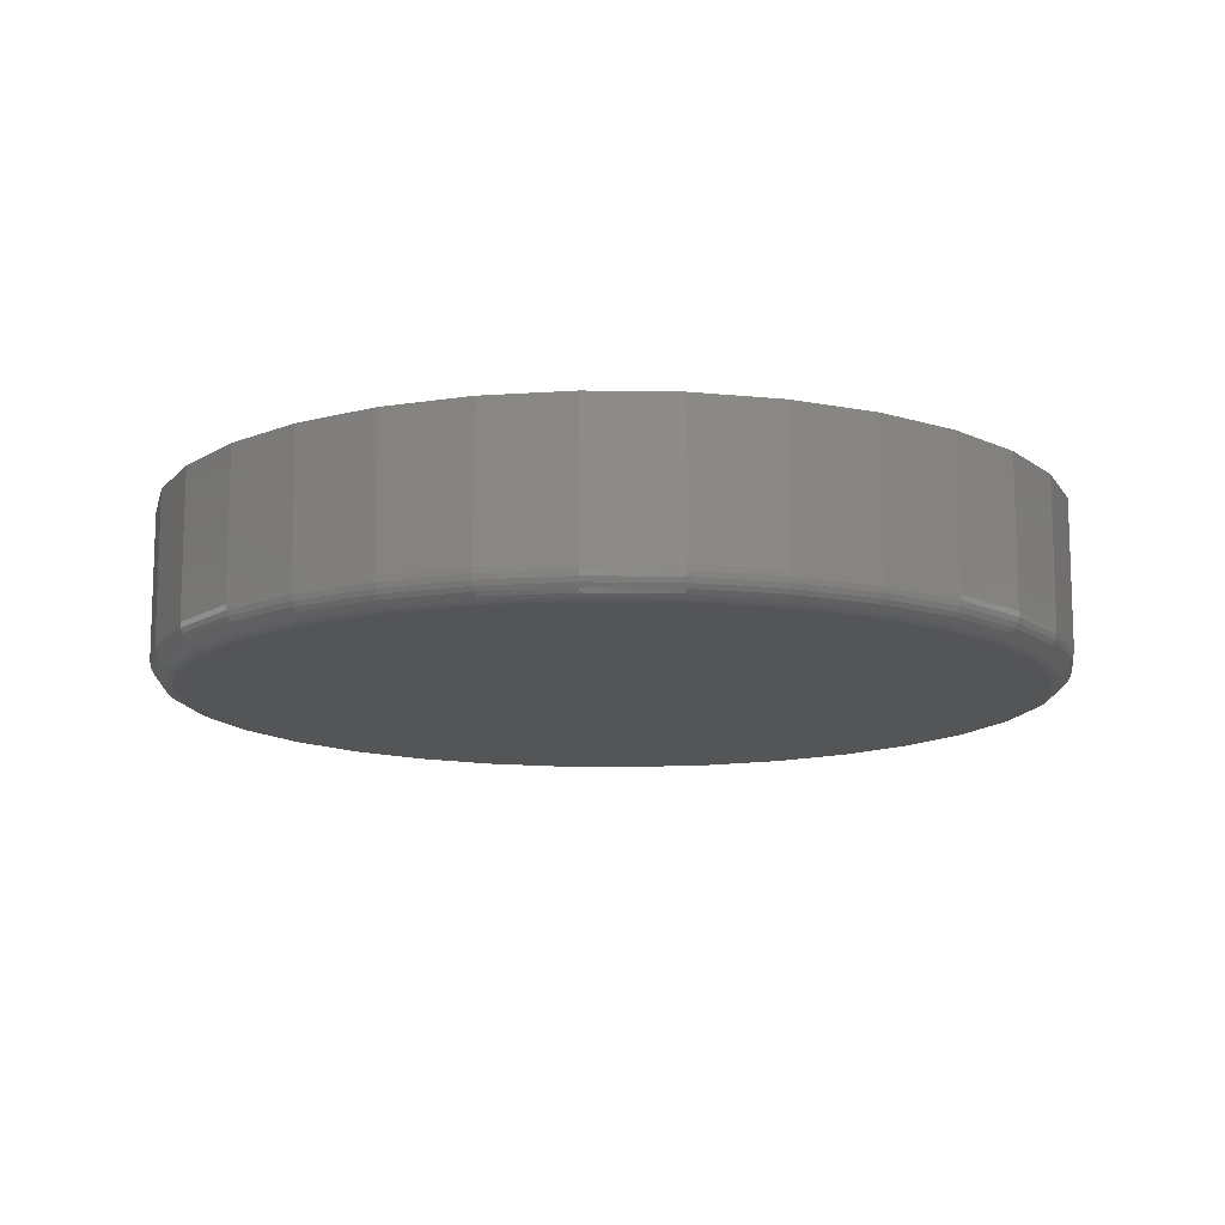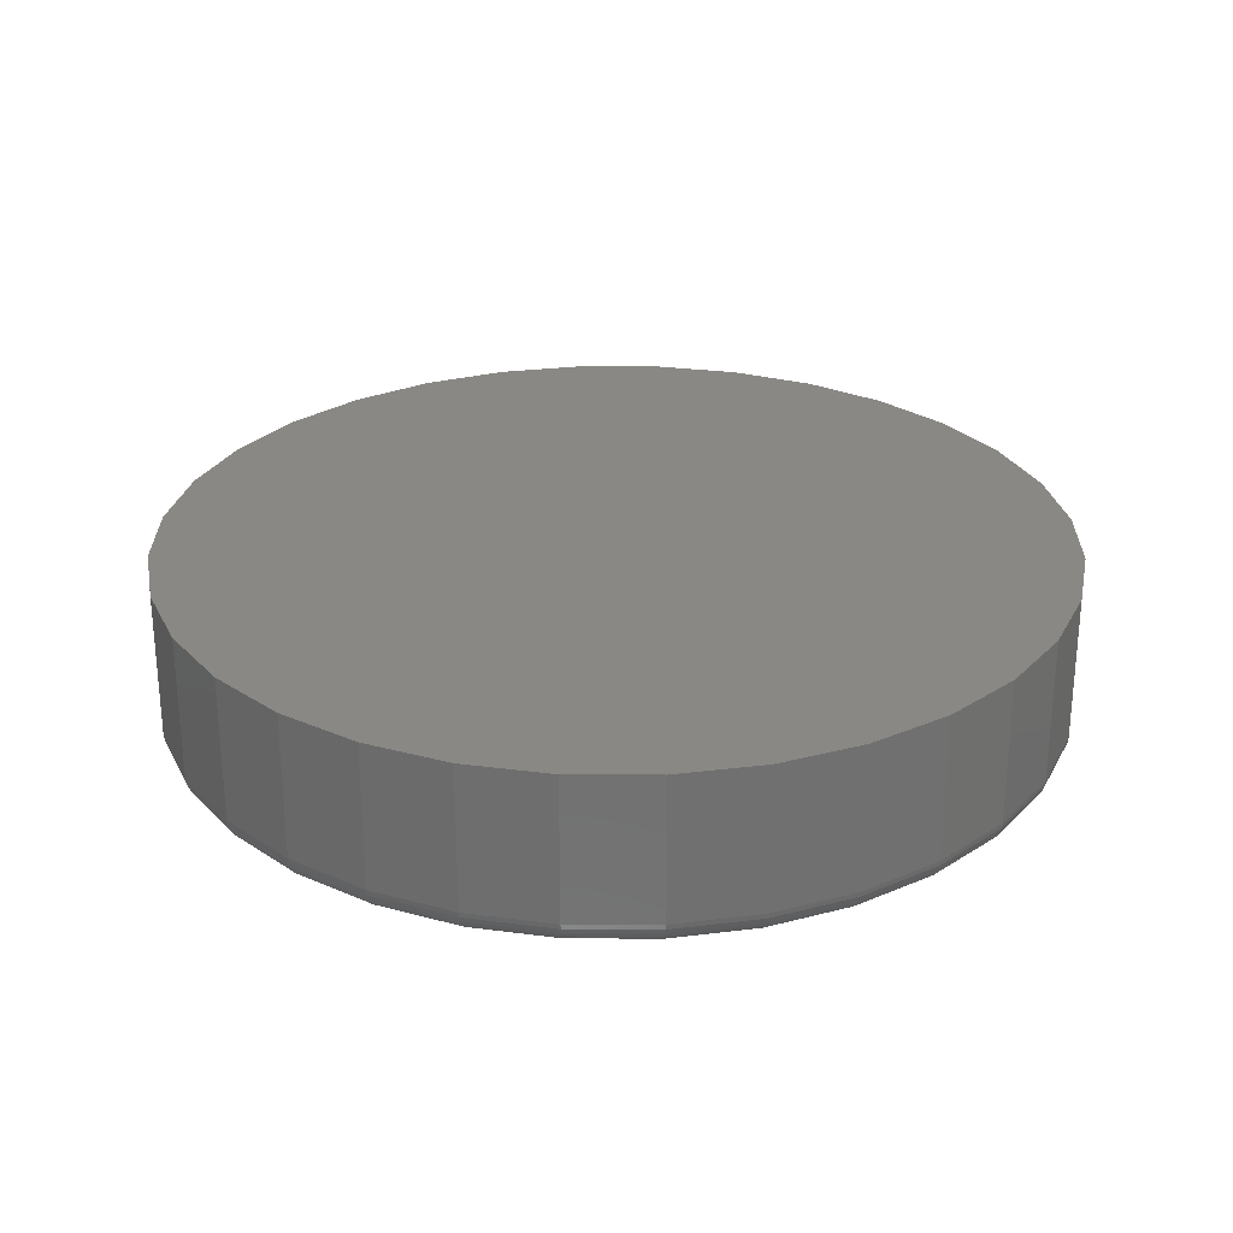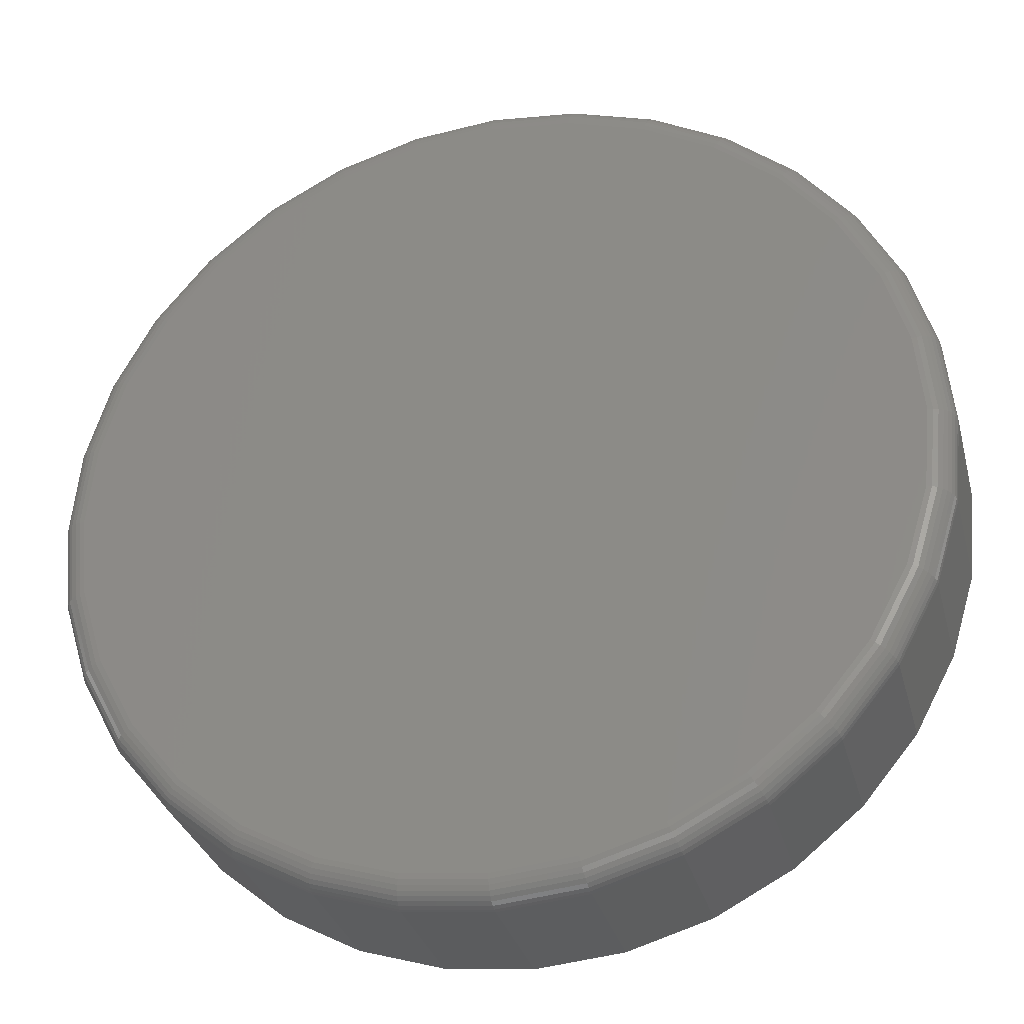
<metadata>
{"format":"stl","ext":"stl","renderer":"f3d","projection":"perspective","resolution":1024,"background":"white","views":[{"elev":-12.7,"azim":-86.5,"up":"+Z"},{"elev":27.3,"azim":-129.0,"up":"+Z"},{"elev":-31.0,"azim":-165.9,"up":"+Y"}]}
</metadata>
<code>
# stl→obj: 320 verts, 636 faces
v 0.4164 0.6127 0
v 0.4649 0.608 0
v 0.368 0.608 0
v 0.3214 0.5938 0
v 0.5115 0.5938 0
v 0.4649 0.1206 0
v 0.368 0.1206 0
v 0.5115 0.1348 0
v 0.4164 0.1159 0
v 0.3214 0.1348 0
v 0.2784 0.1577 0
v 0.5545 0.1577 0
v 0.2408 0.1886 0
v 0.5921 0.1886 0
v 0.2099 0.2263 0
v 0.623 0.2263 0
v 0.1869 0.2692 0
v 0.646 0.2692 0
v 0.1728 0.3158 0
v 0.6601 0.3158 0
v 0.168 0.3643 0
v 0.6649 0.3643 0
v 0.1728 0.4128 0
v 0.6601 0.4128 0
v 0.1869 0.4594 0
v 0.646 0.4594 0
v 0.2099 0.5023 0
v 0.623 0.5023 0
v 0.2408 0.54 0
v 0.5921 0.54 0
v 0.2784 0.5709 0
v 0.5545 0.5709 0
v 0.6805 0.3643 0.01562
v 0.6805 0.3643 0.1016
v 0.6754 0.3128 0.01562
v 0.6754 0.3128 0.1016
v 0.6604 0.2633 0.01562
v 0.6604 0.2633 0.1016
v 0.636 0.2176 0.01562
v 0.636 0.2176 0.1016
v 0.6032 0.1776 0.01562
v 0.6032 0.1776 0.1016
v 0.5632 0.1447 0.01562
v 0.5632 0.1447 0.1016
v 0.5175 0.1203 0.01562
v 0.5175 0.1203 0.1016
v 0.468 0.1053 0.01562
v 0.468 0.1053 0.1016
v 0.4164 0.1002 0.01562
v 0.4164 0.1002 0.1016
v 0.3649 0.1053 0.01562
v 0.3649 0.1053 0.1016
v 0.3154 0.1203 0.01562
v 0.3154 0.1203 0.1016
v 0.2697 0.1447 0.01562
v 0.2697 0.1447 0.1016
v 0.2297 0.1776 0.01562
v 0.2297 0.1776 0.1016
v 0.1969 0.2176 0.01562
v 0.1969 0.2176 0.1016
v 0.1725 0.2633 0.01562
v 0.1725 0.2633 0.1016
v 0.1575 0.3128 0.01562
v 0.1575 0.3128 0.1016
v 0.1524 0.3643 0.01562
v 0.1524 0.3643 0.1016
v 0.1575 0.4158 0.01562
v 0.1575 0.4158 0.1016
v 0.1725 0.4654 0.01562
v 0.1725 0.4654 0.1016
v 0.1969 0.511 0.01562
v 0.1969 0.511 0.1016
v 0.2297 0.551 0.01562
v 0.2297 0.551 0.1016
v 0.2697 0.5839 0.01562
v 0.2697 0.5839 0.1016
v 0.3154 0.6083 0.01562
v 0.3154 0.6083 0.1016
v 0.3649 0.6233 0.01562
v 0.3649 0.6233 0.1016
v 0.4164 0.6284 0.01562
v 0.4164 0.6284 0.1016
v 0.468 0.6233 0.01562
v 0.468 0.6233 0.1016
v 0.5175 0.6083 0.01562
v 0.5175 0.6083 0.1016
v 0.5632 0.5839 0.01562
v 0.5632 0.5839 0.1016
v 0.6032 0.551 0.01562
v 0.6032 0.551 0.1016
v 0.636 0.511 0.01562
v 0.636 0.511 0.1016
v 0.6604 0.4654 0.01562
v 0.6604 0.4654 0.1016
v 0.6754 0.4158 0.01562
v 0.6754 0.4158 0.1016
v 0.1527 0.3643 0.01258
v 0.1578 0.4158 0.01258
v 0.1536 0.3643 0.009646
v 0.1586 0.4156 0.009646
v 0.155 0.3643 0.006944
v 0.16 0.4153 0.006944
v 0.157 0.3643 0.004576
v 0.1619 0.4149 0.004576
v 0.1593 0.3643 0.002633
v 0.1643 0.4145 0.002633
v 0.162 0.3643 0.001189
v 0.1669 0.4139 0.001189
v 0.165 0.3643 0.0003002
v 0.1698 0.4134 0.0003002
v 0.6751 0.4158 0.01258
v 0.6802 0.3643 0.01258
v 0.6743 0.4156 0.009646
v 0.6793 0.3643 0.009646
v 0.6729 0.4153 0.006944
v 0.6779 0.3643 0.006944
v 0.6709 0.4149 0.004576
v 0.6759 0.3643 0.004576
v 0.6686 0.4145 0.002633
v 0.6736 0.3643 0.002633
v 0.666 0.4139 0.001189
v 0.6709 0.3643 0.001189
v 0.6631 0.4134 0.0003002
v 0.6679 0.3643 0.0003002
v 0.6601 0.4652 0.01258
v 0.6593 0.4649 0.009646
v 0.658 0.4644 0.006944
v 0.6562 0.4636 0.004576
v 0.654 0.4627 0.002633
v 0.6515 0.4617 0.001189
v 0.6488 0.4605 0.0003002
v 0.6358 0.5108 0.01258
v 0.635 0.5104 0.009646
v 0.6338 0.5096 0.006944
v 0.6322 0.5085 0.004576
v 0.6302 0.5072 0.002633
v 0.628 0.5057 0.001189
v 0.6256 0.504 0.0003002
v 0.603 0.5508 0.01258
v 0.6023 0.5502 0.009646
v 0.6013 0.5492 0.006944
v 0.5999 0.5478 0.004576
v 0.5983 0.5461 0.002633
v 0.5963 0.5442 0.001189
v 0.5943 0.5421 0.0003002
v 0.563 0.5836 0.01258
v 0.5625 0.5829 0.009646
v 0.5617 0.5817 0.006944
v 0.5606 0.5801 0.004576
v 0.5593 0.5781 0.002633
v 0.5578 0.5758 0.001189
v 0.5562 0.5734 0.0003002
v 0.5174 0.608 0.01258
v 0.517 0.6072 0.009646
v 0.5165 0.6058 0.006944
v 0.5157 0.604 0.004576
v 0.5148 0.6019 0.002633
v 0.5138 0.5994 0.001189
v 0.5127 0.5967 0.0003002
v 0.4679 0.623 0.01258
v 0.4677 0.6221 0.009646
v 0.4674 0.6207 0.006944
v 0.4671 0.6188 0.004576
v 0.4666 0.6165 0.002633
v 0.4661 0.6138 0.001189
v 0.4655 0.611 0.0003002
v 0.4164 0.6281 0.01258
v 0.4164 0.6272 0.009646
v 0.4164 0.6257 0.006944
v 0.4164 0.6238 0.004576
v 0.4164 0.6214 0.002633
v 0.4164 0.6187 0.001189
v 0.4164 0.6158 0.0003002
v 0.365 0.623 0.01258
v 0.3652 0.6221 0.009646
v 0.3654 0.6207 0.006944
v 0.3658 0.6188 0.004576
v 0.3663 0.6165 0.002633
v 0.3668 0.6138 0.001189
v 0.3674 0.611 0.0003002
v 0.3155 0.608 0.01258
v 0.3159 0.6072 0.009646
v 0.3164 0.6058 0.006944
v 0.3171 0.604 0.004576
v 0.3181 0.6019 0.002633
v 0.3191 0.5994 0.001189
v 0.3202 0.5967 0.0003002
v 0.2699 0.5836 0.01258
v 0.2704 0.5829 0.009646
v 0.2712 0.5817 0.006944
v 0.2723 0.5801 0.004576
v 0.2736 0.5781 0.002633
v 0.2751 0.5758 0.001189
v 0.2767 0.5734 0.0003002
v 0.2299 0.5508 0.01258
v 0.2306 0.5502 0.009646
v 0.2316 0.5492 0.006944
v 0.233 0.5478 0.004576
v 0.2346 0.5461 0.002633
v 0.2365 0.5442 0.001189
v 0.2386 0.5421 0.0003002
v 0.1971 0.5108 0.01258
v 0.1979 0.5104 0.009646
v 0.1991 0.5096 0.006944
v 0.2007 0.5085 0.004576
v 0.2027 0.5072 0.002633
v 0.2049 0.5057 0.001189
v 0.2073 0.504 0.0003002
v 0.1728 0.4652 0.01258
v 0.1736 0.4649 0.009646
v 0.1749 0.4644 0.006944
v 0.1767 0.4636 0.004576
v 0.1789 0.4627 0.002633
v 0.1814 0.4617 0.001189
v 0.1841 0.4605 0.0003002
v 0.6751 0.3129 0.01258
v 0.6743 0.313 0.009646
v 0.6729 0.3133 0.006944
v 0.6709 0.3137 0.004576
v 0.6686 0.3141 0.002633
v 0.666 0.3147 0.001189
v 0.6631 0.3152 0.0003002
v 0.1578 0.3129 0.01258
v 0.1586 0.313 0.009646
v 0.16 0.3133 0.006944
v 0.1619 0.3137 0.004576
v 0.1643 0.3141 0.002633
v 0.1669 0.3147 0.001189
v 0.1698 0.3152 0.0003002
v 0.1728 0.2634 0.01258
v 0.1736 0.2637 0.009646
v 0.1749 0.2643 0.006944
v 0.1767 0.265 0.004576
v 0.1789 0.2659 0.002633
v 0.1814 0.2669 0.001189
v 0.1841 0.2681 0.0003002
v 0.1971 0.2178 0.01258
v 0.1979 0.2183 0.009646
v 0.1991 0.2191 0.006944
v 0.2007 0.2201 0.004576
v 0.2027 0.2215 0.002633
v 0.2049 0.223 0.001189
v 0.2073 0.2246 0.0003002
v 0.2299 0.1778 0.01258
v 0.2306 0.1784 0.009646
v 0.2316 0.1795 0.006944
v 0.233 0.1808 0.004576
v 0.2346 0.1825 0.002633
v 0.2365 0.1844 0.001189
v 0.2386 0.1865 0.0003002
v 0.2699 0.145 0.01258
v 0.2704 0.1457 0.009646
v 0.2712 0.1469 0.006944
v 0.2723 0.1486 0.004576
v 0.2736 0.1505 0.002633
v 0.2751 0.1528 0.001189
v 0.2767 0.1552 0.0003002
v 0.3155 0.1206 0.01258
v 0.3159 0.1214 0.009646
v 0.3164 0.1228 0.006944
v 0.3171 0.1246 0.004576
v 0.3181 0.1268 0.002633
v 0.3191 0.1293 0.001189
v 0.3202 0.132 0.0003002
v 0.365 0.1056 0.01258
v 0.3652 0.1065 0.009646
v 0.3654 0.1079 0.006944
v 0.3658 0.1098 0.004576
v 0.3663 0.1121 0.002633
v 0.3668 0.1148 0.001189
v 0.3674 0.1177 0.0003002
v 0.4164 0.1005 0.01258
v 0.4164 0.1014 0.009646
v 0.4164 0.1029 0.006944
v 0.4164 0.1048 0.004576
v 0.4164 0.1072 0.002633
v 0.4164 0.1099 0.001189
v 0.4164 0.1128 0.0003002
v 0.4679 0.1056 0.01258
v 0.4677 0.1065 0.009646
v 0.4674 0.1079 0.006944
v 0.4671 0.1098 0.004576
v 0.4666 0.1121 0.002633
v 0.4661 0.1148 0.001189
v 0.4655 0.1177 0.0003002
v 0.5174 0.1206 0.01258
v 0.517 0.1214 0.009646
v 0.5165 0.1228 0.006944
v 0.5157 0.1246 0.004576
v 0.5148 0.1268 0.002633
v 0.5138 0.1293 0.001189
v 0.5127 0.132 0.0003002
v 0.563 0.145 0.01258
v 0.5625 0.1457 0.009646
v 0.5617 0.1469 0.006944
v 0.5606 0.1486 0.004576
v 0.5593 0.1505 0.002633
v 0.5578 0.1528 0.001189
v 0.5562 0.1552 0.0003002
v 0.603 0.1778 0.01258
v 0.6023 0.1784 0.009646
v 0.6013 0.1795 0.006944
v 0.5999 0.1808 0.004576
v 0.5983 0.1825 0.002633
v 0.5963 0.1844 0.001189
v 0.5943 0.1865 0.0003002
v 0.6358 0.2178 0.01258
v 0.635 0.2183 0.009646
v 0.6338 0.2191 0.006944
v 0.6322 0.2201 0.004576
v 0.6302 0.2215 0.002633
v 0.628 0.223 0.001189
v 0.6256 0.2246 0.0003002
v 0.6601 0.2634 0.01258
v 0.6593 0.2637 0.009646
v 0.658 0.2643 0.006944
v 0.6562 0.265 0.004576
v 0.654 0.2659 0.002633
v 0.6515 0.2669 0.001189
v 0.6488 0.2681 0.0003002
f 1 2 3
f 4 3 2
f 5 4 2
f 6 7 8
f 9 7 6
f 7 10 8
f 8 10 11
f 8 11 12
f 12 11 13
f 12 13 14
f 14 13 15
f 14 15 16
f 16 15 17
f 16 17 18
f 18 17 19
f 18 19 20
f 20 19 21
f 20 21 22
f 22 21 23
f 22 23 24
f 24 23 25
f 24 25 26
f 26 25 27
f 26 27 28
f 28 27 29
f 28 29 30
f 30 29 31
f 30 31 32
f 32 31 4
f 32 4 5
f 33 34 35
f 35 34 36
f 35 36 37
f 37 36 38
f 37 38 39
f 39 38 40
f 39 40 41
f 41 40 42
f 41 42 43
f 43 42 44
f 43 44 45
f 45 44 46
f 45 46 47
f 47 46 48
f 47 48 49
f 49 48 50
f 49 50 51
f 51 50 52
f 51 52 53
f 53 52 54
f 53 54 55
f 55 54 56
f 55 56 57
f 57 56 58
f 57 58 59
f 59 58 60
f 59 60 61
f 61 60 62
f 61 62 63
f 63 62 64
f 63 64 65
f 65 64 66
f 65 66 67
f 67 66 68
f 67 68 69
f 69 68 70
f 69 70 71
f 71 70 72
f 71 72 73
f 73 72 74
f 73 74 75
f 75 74 76
f 75 76 77
f 77 76 78
f 77 78 79
f 79 78 80
f 79 80 81
f 81 80 82
f 81 82 83
f 83 82 84
f 83 84 85
f 85 84 86
f 85 86 87
f 87 86 88
f 87 88 89
f 89 88 90
f 89 90 91
f 91 90 92
f 91 92 93
f 93 92 94
f 93 94 95
f 95 94 96
f 95 96 33
f 33 96 34
f 65 67 97
f 97 67 98
f 97 98 99
f 99 98 100
f 99 100 101
f 101 100 102
f 101 102 103
f 103 102 104
f 103 104 105
f 105 104 106
f 105 106 107
f 107 106 108
f 107 108 109
f 109 108 110
f 109 110 21
f 21 110 23
f 95 33 111
f 111 33 112
f 111 112 113
f 113 112 114
f 113 114 115
f 115 114 116
f 115 116 117
f 117 116 118
f 117 118 119
f 119 118 120
f 119 120 121
f 121 120 122
f 121 122 123
f 123 122 124
f 123 124 24
f 24 124 22
f 93 95 125
f 125 95 111
f 125 111 126
f 126 111 113
f 126 113 127
f 127 113 115
f 127 115 128
f 128 115 117
f 128 117 129
f 129 117 119
f 129 119 130
f 130 119 121
f 130 121 131
f 131 121 123
f 131 123 26
f 26 123 24
f 91 93 132
f 132 93 125
f 132 125 133
f 133 125 126
f 133 126 134
f 134 126 127
f 134 127 135
f 135 127 128
f 135 128 136
f 136 128 129
f 136 129 137
f 137 129 130
f 137 130 138
f 138 130 131
f 138 131 28
f 28 131 26
f 89 91 139
f 139 91 132
f 139 132 140
f 140 132 133
f 140 133 141
f 141 133 134
f 141 134 142
f 142 134 135
f 142 135 143
f 143 135 136
f 143 136 144
f 144 136 137
f 144 137 145
f 145 137 138
f 145 138 30
f 30 138 28
f 87 89 146
f 146 89 139
f 146 139 147
f 147 139 140
f 147 140 148
f 148 140 141
f 148 141 149
f 149 141 142
f 149 142 150
f 150 142 143
f 150 143 151
f 151 143 144
f 151 144 152
f 152 144 145
f 152 145 32
f 32 145 30
f 85 87 153
f 153 87 146
f 153 146 154
f 154 146 147
f 154 147 155
f 155 147 148
f 155 148 156
f 156 148 149
f 156 149 157
f 157 149 150
f 157 150 158
f 158 150 151
f 158 151 159
f 159 151 152
f 159 152 5
f 5 152 32
f 83 85 160
f 160 85 153
f 160 153 161
f 161 153 154
f 161 154 162
f 162 154 155
f 162 155 163
f 163 155 156
f 163 156 164
f 164 156 157
f 164 157 165
f 165 157 158
f 165 158 166
f 166 158 159
f 166 159 2
f 2 159 5
f 81 83 167
f 167 83 160
f 167 160 168
f 168 160 161
f 168 161 169
f 169 161 162
f 169 162 170
f 170 162 163
f 170 163 171
f 171 163 164
f 171 164 172
f 172 164 165
f 172 165 173
f 173 165 166
f 173 166 1
f 1 166 2
f 79 81 174
f 174 81 167
f 174 167 175
f 175 167 168
f 175 168 176
f 176 168 169
f 176 169 177
f 177 169 170
f 177 170 178
f 178 170 171
f 178 171 179
f 179 171 172
f 179 172 180
f 180 172 173
f 180 173 3
f 3 173 1
f 77 79 181
f 181 79 174
f 181 174 182
f 182 174 175
f 182 175 183
f 183 175 176
f 183 176 184
f 184 176 177
f 184 177 185
f 185 177 178
f 185 178 186
f 186 178 179
f 186 179 187
f 187 179 180
f 187 180 4
f 4 180 3
f 75 77 188
f 188 77 181
f 188 181 189
f 189 181 182
f 189 182 190
f 190 182 183
f 190 183 191
f 191 183 184
f 191 184 192
f 192 184 185
f 192 185 193
f 193 185 186
f 193 186 194
f 194 186 187
f 194 187 31
f 31 187 4
f 73 75 195
f 195 75 188
f 195 188 196
f 196 188 189
f 196 189 197
f 197 189 190
f 197 190 198
f 198 190 191
f 198 191 199
f 199 191 192
f 199 192 200
f 200 192 193
f 200 193 201
f 201 193 194
f 201 194 29
f 29 194 31
f 71 73 202
f 202 73 195
f 202 195 203
f 203 195 196
f 203 196 204
f 204 196 197
f 204 197 205
f 205 197 198
f 205 198 206
f 206 198 199
f 206 199 207
f 207 199 200
f 207 200 208
f 208 200 201
f 208 201 27
f 27 201 29
f 69 71 209
f 209 71 202
f 209 202 210
f 210 202 203
f 210 203 211
f 211 203 204
f 211 204 212
f 212 204 205
f 212 205 213
f 213 205 206
f 213 206 214
f 214 206 207
f 214 207 215
f 215 207 208
f 215 208 25
f 25 208 27
f 67 69 98
f 98 69 209
f 98 209 100
f 100 209 210
f 100 210 102
f 102 210 211
f 102 211 104
f 104 211 212
f 104 212 106
f 106 212 213
f 106 213 108
f 108 213 214
f 108 214 110
f 110 214 215
f 110 215 23
f 23 215 25
f 33 35 112
f 112 35 216
f 112 216 114
f 114 216 217
f 114 217 116
f 116 217 218
f 116 218 118
f 118 218 219
f 118 219 120
f 120 219 220
f 120 220 122
f 122 220 221
f 122 221 124
f 124 221 222
f 124 222 22
f 22 222 20
f 63 65 223
f 223 65 97
f 223 97 224
f 224 97 99
f 224 99 225
f 225 99 101
f 225 101 226
f 226 101 103
f 226 103 227
f 227 103 105
f 227 105 228
f 228 105 107
f 228 107 229
f 229 107 109
f 229 109 19
f 19 109 21
f 61 63 230
f 230 63 223
f 230 223 231
f 231 223 224
f 231 224 232
f 232 224 225
f 232 225 233
f 233 225 226
f 233 226 234
f 234 226 227
f 234 227 235
f 235 227 228
f 235 228 236
f 236 228 229
f 236 229 17
f 17 229 19
f 59 61 237
f 237 61 230
f 237 230 238
f 238 230 231
f 238 231 239
f 239 231 232
f 239 232 240
f 240 232 233
f 240 233 241
f 241 233 234
f 241 234 242
f 242 234 235
f 242 235 243
f 243 235 236
f 243 236 15
f 15 236 17
f 57 59 244
f 244 59 237
f 244 237 245
f 245 237 238
f 245 238 246
f 246 238 239
f 246 239 247
f 247 239 240
f 247 240 248
f 248 240 241
f 248 241 249
f 249 241 242
f 249 242 250
f 250 242 243
f 250 243 13
f 13 243 15
f 55 57 251
f 251 57 244
f 251 244 252
f 252 244 245
f 252 245 253
f 253 245 246
f 253 246 254
f 254 246 247
f 254 247 255
f 255 247 248
f 255 248 256
f 256 248 249
f 256 249 257
f 257 249 250
f 257 250 11
f 11 250 13
f 53 55 258
f 258 55 251
f 258 251 259
f 259 251 252
f 259 252 260
f 260 252 253
f 260 253 261
f 261 253 254
f 261 254 262
f 262 254 255
f 262 255 263
f 263 255 256
f 263 256 264
f 264 256 257
f 264 257 10
f 10 257 11
f 51 53 265
f 265 53 258
f 265 258 266
f 266 258 259
f 266 259 267
f 267 259 260
f 267 260 268
f 268 260 261
f 268 261 269
f 269 261 262
f 269 262 270
f 270 262 263
f 270 263 271
f 271 263 264
f 271 264 7
f 7 264 10
f 49 51 272
f 272 51 265
f 272 265 273
f 273 265 266
f 273 266 274
f 274 266 267
f 274 267 275
f 275 267 268
f 275 268 276
f 276 268 269
f 276 269 277
f 277 269 270
f 277 270 278
f 278 270 271
f 278 271 9
f 9 271 7
f 47 49 279
f 279 49 272
f 279 272 280
f 280 272 273
f 280 273 281
f 281 273 274
f 281 274 282
f 282 274 275
f 282 275 283
f 283 275 276
f 283 276 284
f 284 276 277
f 284 277 285
f 285 277 278
f 285 278 6
f 6 278 9
f 45 47 286
f 286 47 279
f 286 279 287
f 287 279 280
f 287 280 288
f 288 280 281
f 288 281 289
f 289 281 282
f 289 282 290
f 290 282 283
f 290 283 291
f 291 283 284
f 291 284 292
f 292 284 285
f 292 285 8
f 8 285 6
f 43 45 293
f 293 45 286
f 293 286 294
f 294 286 287
f 294 287 295
f 295 287 288
f 295 288 296
f 296 288 289
f 296 289 297
f 297 289 290
f 297 290 298
f 298 290 291
f 298 291 299
f 299 291 292
f 299 292 12
f 12 292 8
f 41 43 300
f 300 43 293
f 300 293 301
f 301 293 294
f 301 294 302
f 302 294 295
f 302 295 303
f 303 295 296
f 303 296 304
f 304 296 297
f 304 297 305
f 305 297 298
f 305 298 306
f 306 298 299
f 306 299 14
f 14 299 12
f 39 41 307
f 307 41 300
f 307 300 308
f 308 300 301
f 308 301 309
f 309 301 302
f 309 302 310
f 310 302 303
f 310 303 311
f 311 303 304
f 311 304 312
f 312 304 305
f 312 305 313
f 313 305 306
f 313 306 16
f 16 306 14
f 37 39 314
f 314 39 307
f 314 307 315
f 315 307 308
f 315 308 316
f 316 308 309
f 316 309 317
f 317 309 310
f 317 310 318
f 318 310 311
f 318 311 319
f 319 311 312
f 319 312 320
f 320 312 313
f 320 313 18
f 18 313 16
f 35 37 216
f 216 37 314
f 216 314 217
f 217 314 315
f 217 315 218
f 218 315 316
f 218 316 219
f 219 316 317
f 219 317 220
f 220 317 318
f 220 318 221
f 221 318 319
f 221 319 222
f 222 319 320
f 222 320 20
f 20 320 18
f 80 84 82
f 84 80 86
f 86 80 78
f 86 78 88
f 88 78 76
f 88 76 90
f 90 76 74
f 90 74 92
f 92 74 72
f 92 72 94
f 94 72 70
f 94 70 96
f 96 70 68
f 96 68 34
f 34 68 66
f 34 66 36
f 36 66 64
f 36 64 38
f 38 64 62
f 38 62 40
f 40 62 60
f 40 60 42
f 42 60 58
f 42 58 44
f 44 58 56
f 44 56 46
f 46 56 54
f 46 54 48
f 48 54 52
f 48 52 50

</code>
